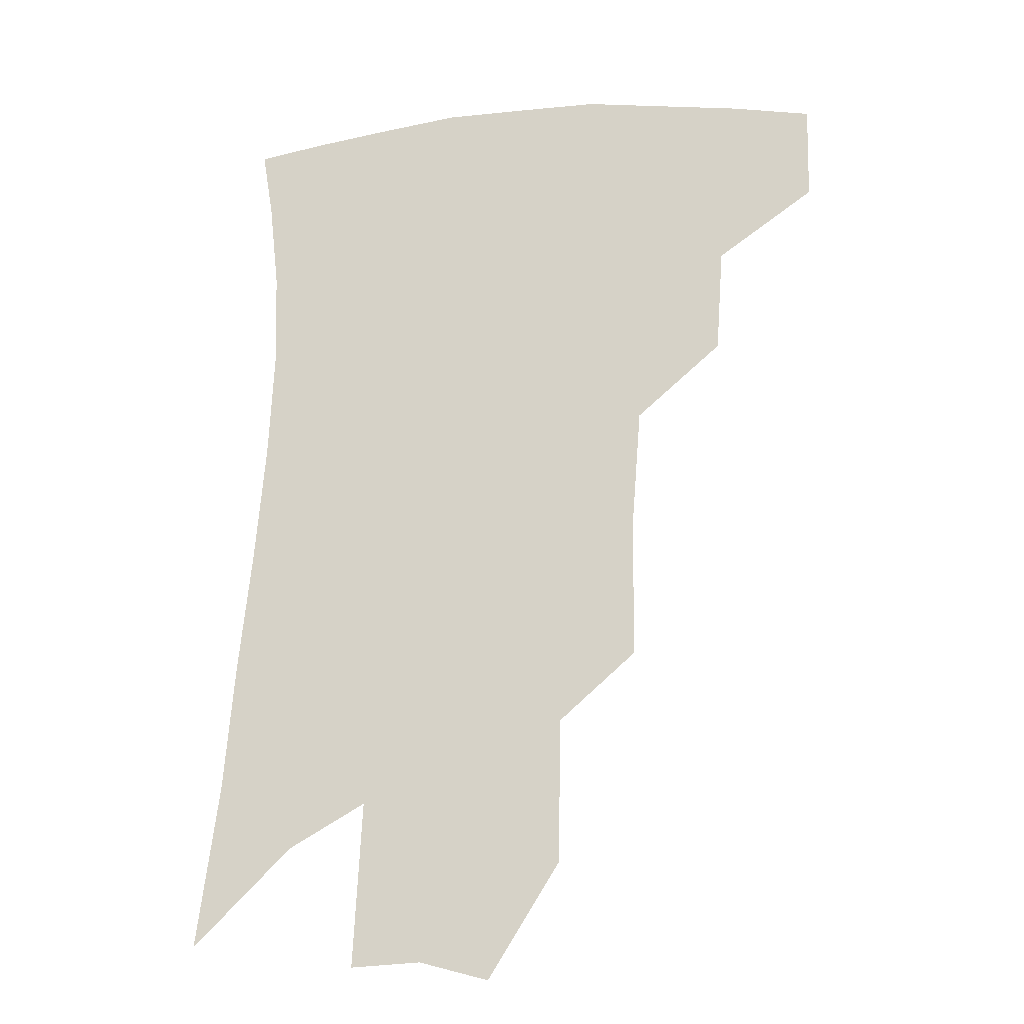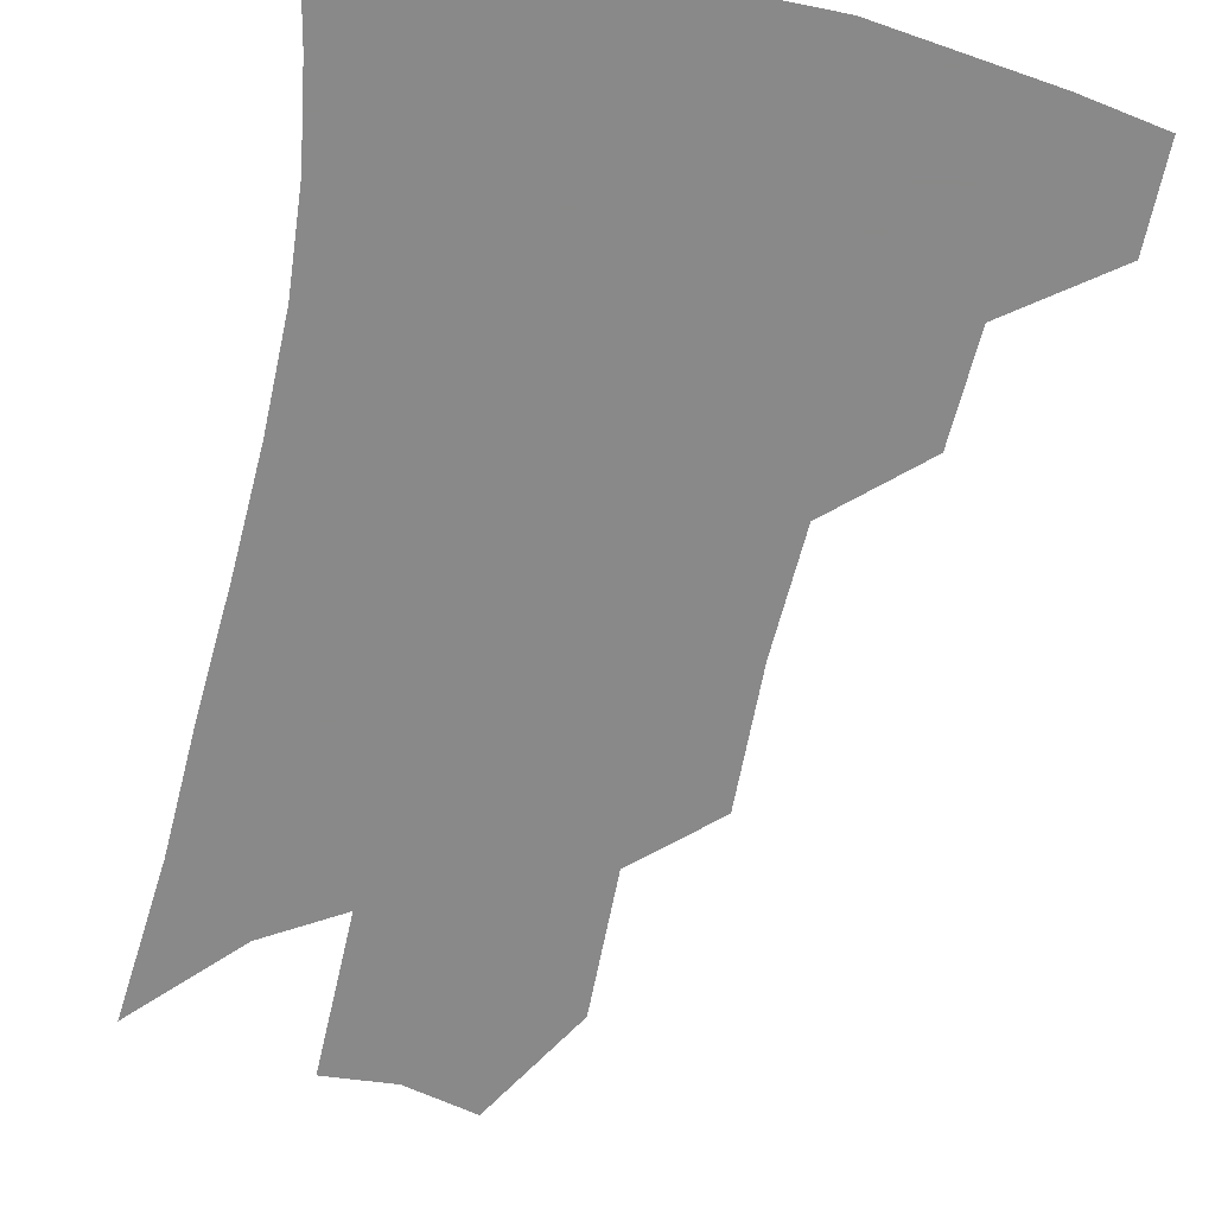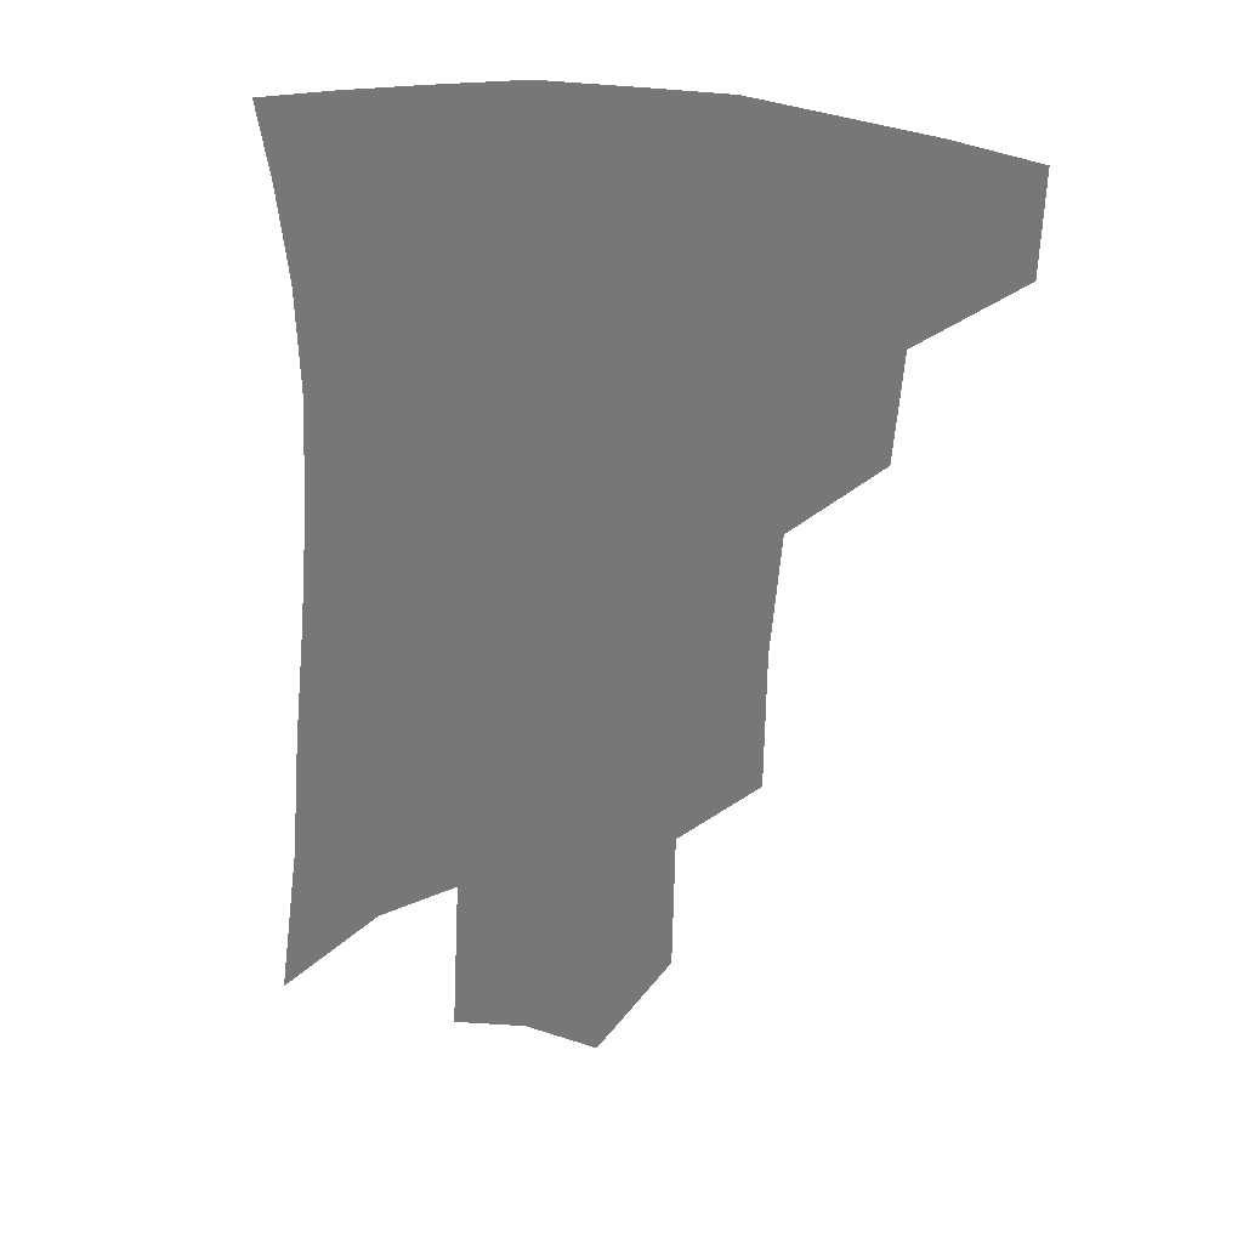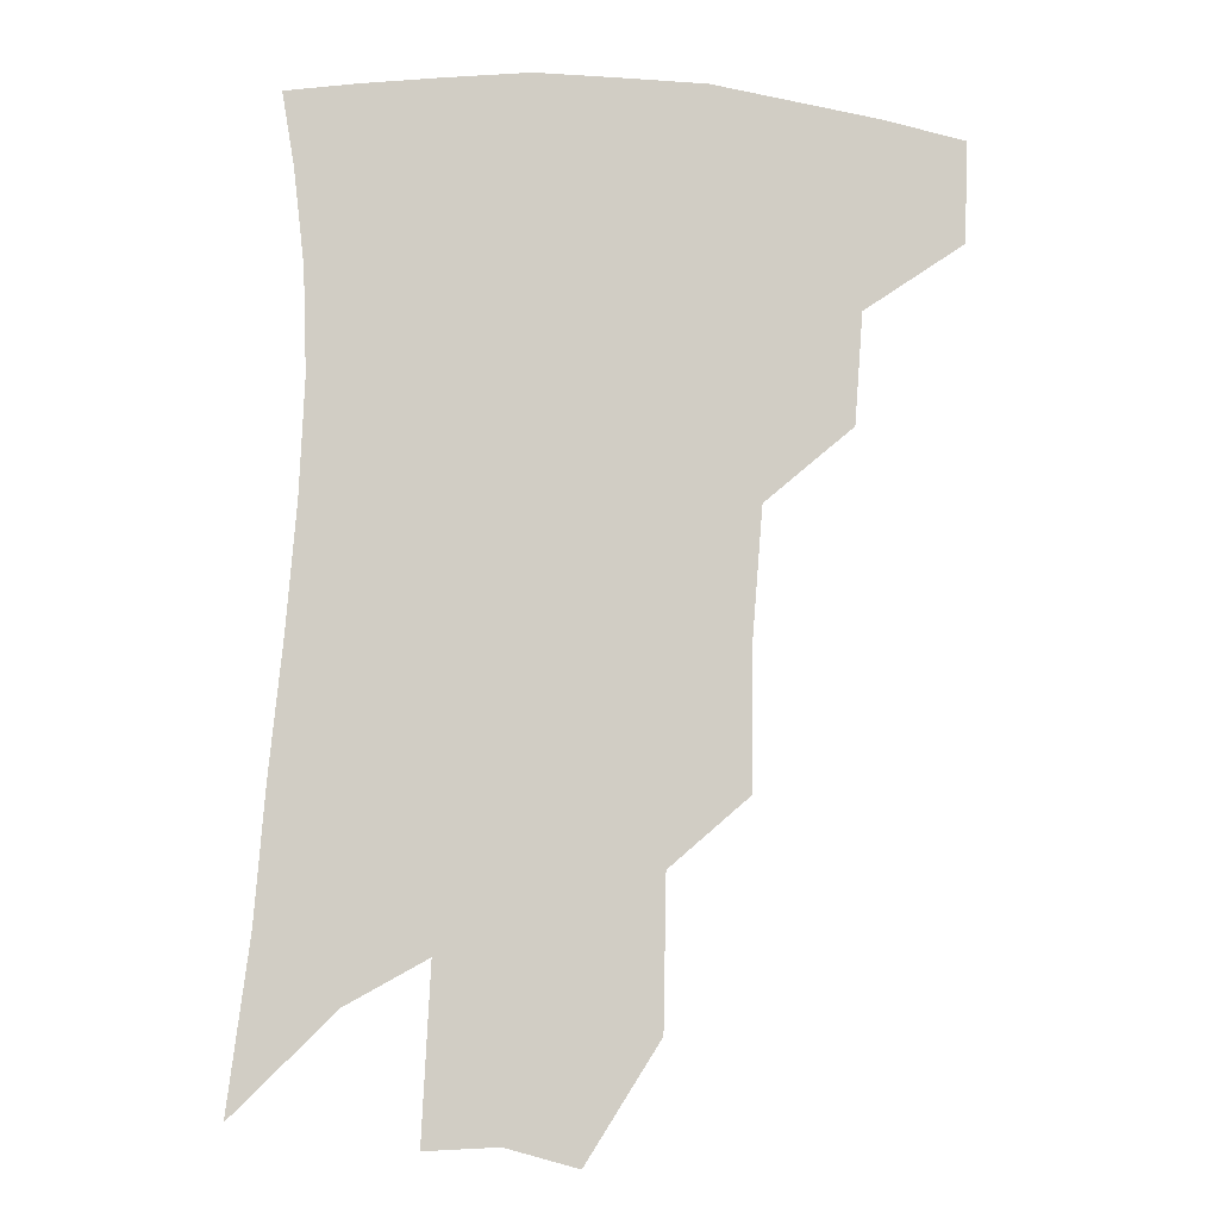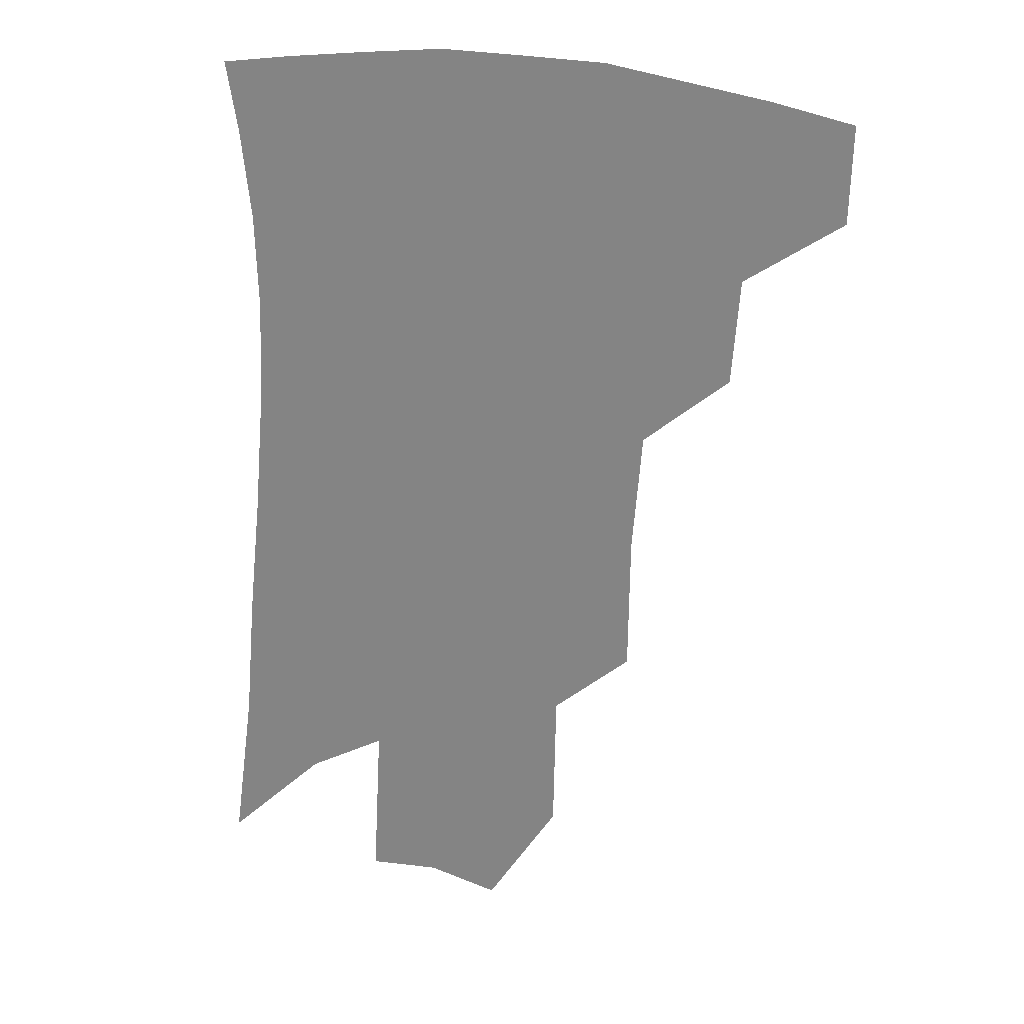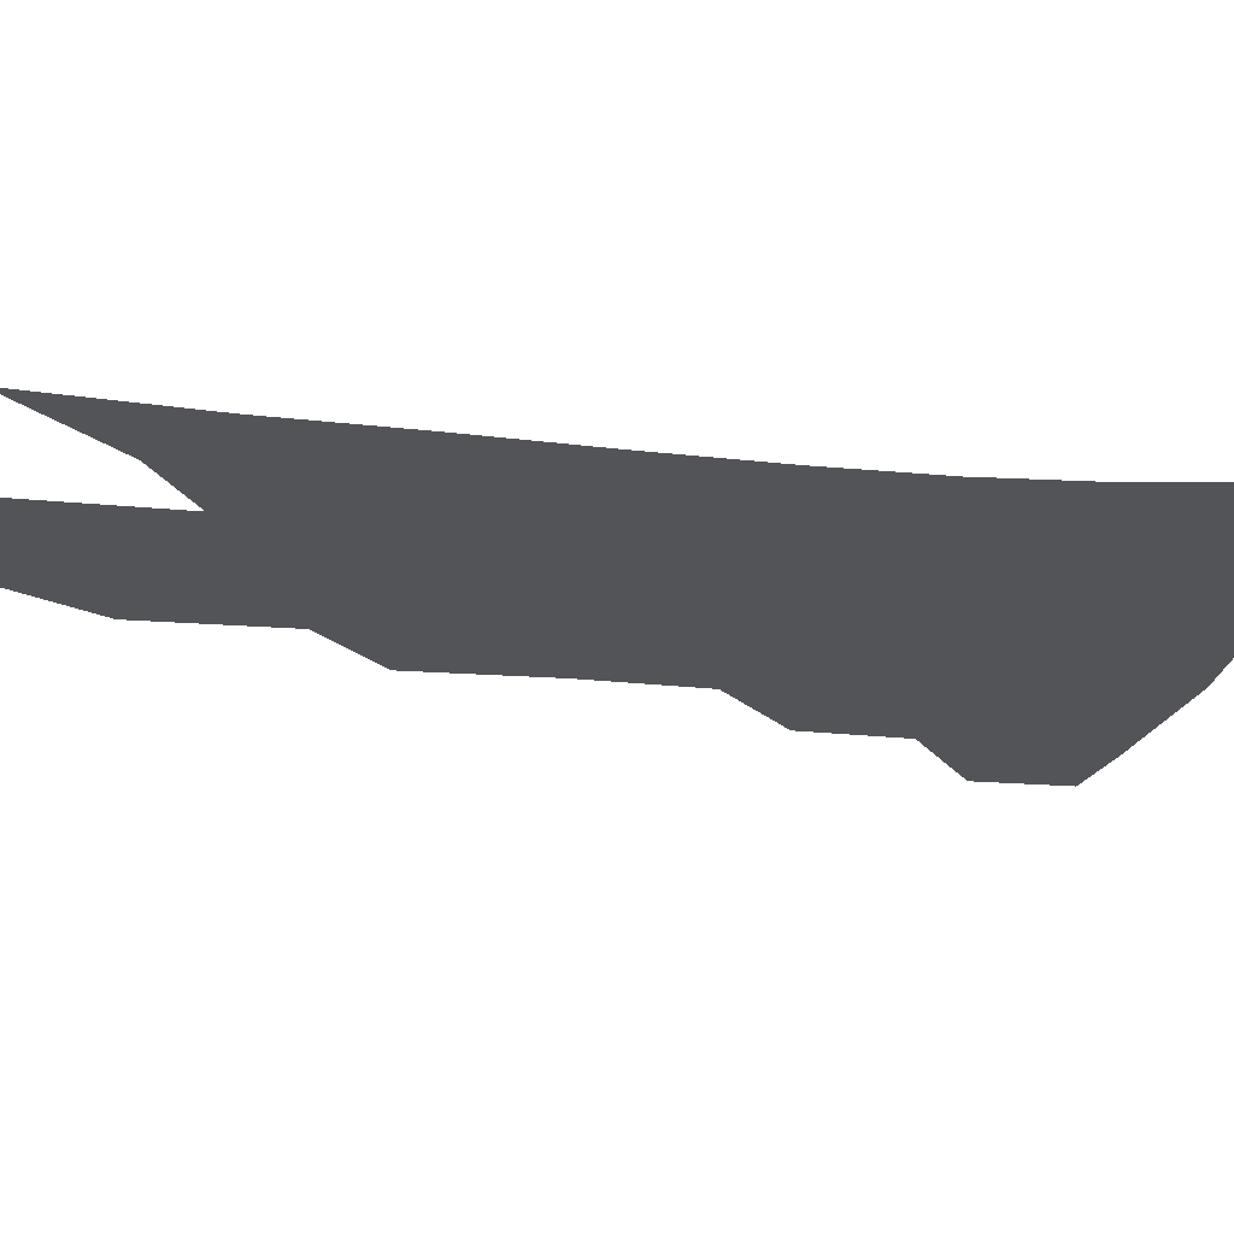
<metadata>
{"format":"obj","ext":"obj","renderer":"f3d","projection":"perspective","resolution":1024,"background":"white","views":[{"elev":-20.7,"azim":-167.2,"up":"+Y"},{"elev":-63.0,"azim":170.2,"up":"+Z"},{"elev":31.7,"azim":-172.3,"up":"+Y"},{"elev":-6.3,"azim":173.0,"up":"+Y"},{"elev":25.6,"azim":-166.0,"up":"+Y"},{"elev":-22.8,"azim":83.5,"up":"+Z"}]}
</metadata>
<code>
v 473.3 375.6 0
v 472.5 405.8 0
v 506.2 321.8 0
v 503.7 355 0
v 502.5 386.1 0
v 497.4 411.3 0
v 536.4 217.5 0
v 535.9 261.1 0
v 532.9 299.2 0
v 532.7 339.1 0
v 530.7 366.6 0
v 527 390.7 0
v 522.8 415.6 0
v 561.4 151.6 0
v 560.5 196.8 0
v 560.1 243.6 0
v 557.5 277.1 0
v 556 314 0
v 555 344.3 0
v 554.3 371.5 0
v 551.4 394.3 0
v 547.7 419.9 0
v 583.8 116.1 0
v 583.7 171.3 0
v 582.2 217.1 0
v 580.1 252 0
v 578.4 287.8 0
v 577.5 321.4 0
v 576.9 348 0
v 576.5 373.1 0
v 575.6 396.1 0
v 573.7 420.7 0
v 605.6 122.3 0
v 604 177.1 0
v 601.9 218.2 0
v 599.8 256.9 0
v 598.3 291.8 0
v 597.8 323.5 0
v 598.1 350 0
v 598.8 374.2 0
v 599.4 396.6 0
v 598.2 421.2 0
v 627.5 121.5 0
v 624.8 173.2 0
v 621.8 217.8 0
v 619.5 256.4 0
v 618.3 289.7 0
v 617.9 320.3 0
v 618.5 349.6 0
v 620.2 373.9 0
v 622.1 396 0
v 623.4 418.7 0
v 649 159.8 0
v 643.7 208.6 0
v 641.4 245.9 0
v 639 282.5 0
v 637.7 316.1 0
v 638.7 344.7 0
v 640.8 370.7 0
v 644.1 394.5 0
v 646.9 416.1 0
v 679.9 129.6 0
v 673.1 180.8 0
v 669.8 220.7 0
v 665.6 260.7 0
v 662.4 298.1 0
v 660.8 332.6 0
v 661.7 363.2 0
v 664.7 391.3 0
v 668.3 413.1 0
f 4 5 1
f 1 5 2
f 5 6 2
f 9 10 3
f 3 10 4
f 10 11 4
f 4 11 5
f 11 12 5
f 5 12 6
f 12 13 6
f 15 16 7
f 7 16 8
f 16 17 8
f 8 17 9
f 17 18 9
f 9 18 10
f 18 19 10
f 10 19 11
f 19 20 11
f 11 20 12
f 20 21 12
f 12 21 13
f 21 22 13
f 23 24 14
f 14 24 15
f 24 25 15
f 15 25 16
f 25 26 16
f 16 26 17
f 26 27 17
f 17 27 18
f 27 28 18
f 18 28 19
f 28 29 19
f 19 29 20
f 29 30 20
f 20 30 21
f 30 31 21
f 21 31 22
f 31 32 22
f 23 33 24
f 33 34 24
f 24 34 25
f 34 35 25
f 25 35 26
f 35 36 26
f 26 36 27
f 36 37 27
f 27 37 28
f 37 38 28
f 28 38 29
f 38 39 29
f 29 39 30
f 39 40 30
f 30 40 31
f 40 41 31
f 31 41 32
f 41 42 32
f 33 43 34
f 43 44 34
f 34 44 35
f 44 45 35
f 35 45 36
f 45 46 36
f 36 46 37
f 46 47 37
f 37 47 38
f 47 48 38
f 38 48 39
f 48 49 39
f 39 49 40
f 49 50 40
f 40 50 41
f 50 51 41
f 41 51 42
f 51 52 42
f 44 53 45
f 53 54 45
f 45 54 46
f 54 55 46
f 46 55 47
f 55 56 47
f 47 56 48
f 56 57 48
f 48 57 49
f 57 58 49
f 49 58 50
f 58 59 50
f 50 59 51
f 59 60 51
f 51 60 52
f 60 61 52
f 53 62 54
f 62 63 54
f 54 63 55
f 63 64 55
f 55 64 56
f 64 65 56
f 56 65 57
f 65 66 57
f 57 66 58
f 66 67 58
f 58 67 59
f 67 68 59
f 59 68 60
f 68 69 60
f 60 69 61
f 69 70 61

</code>
